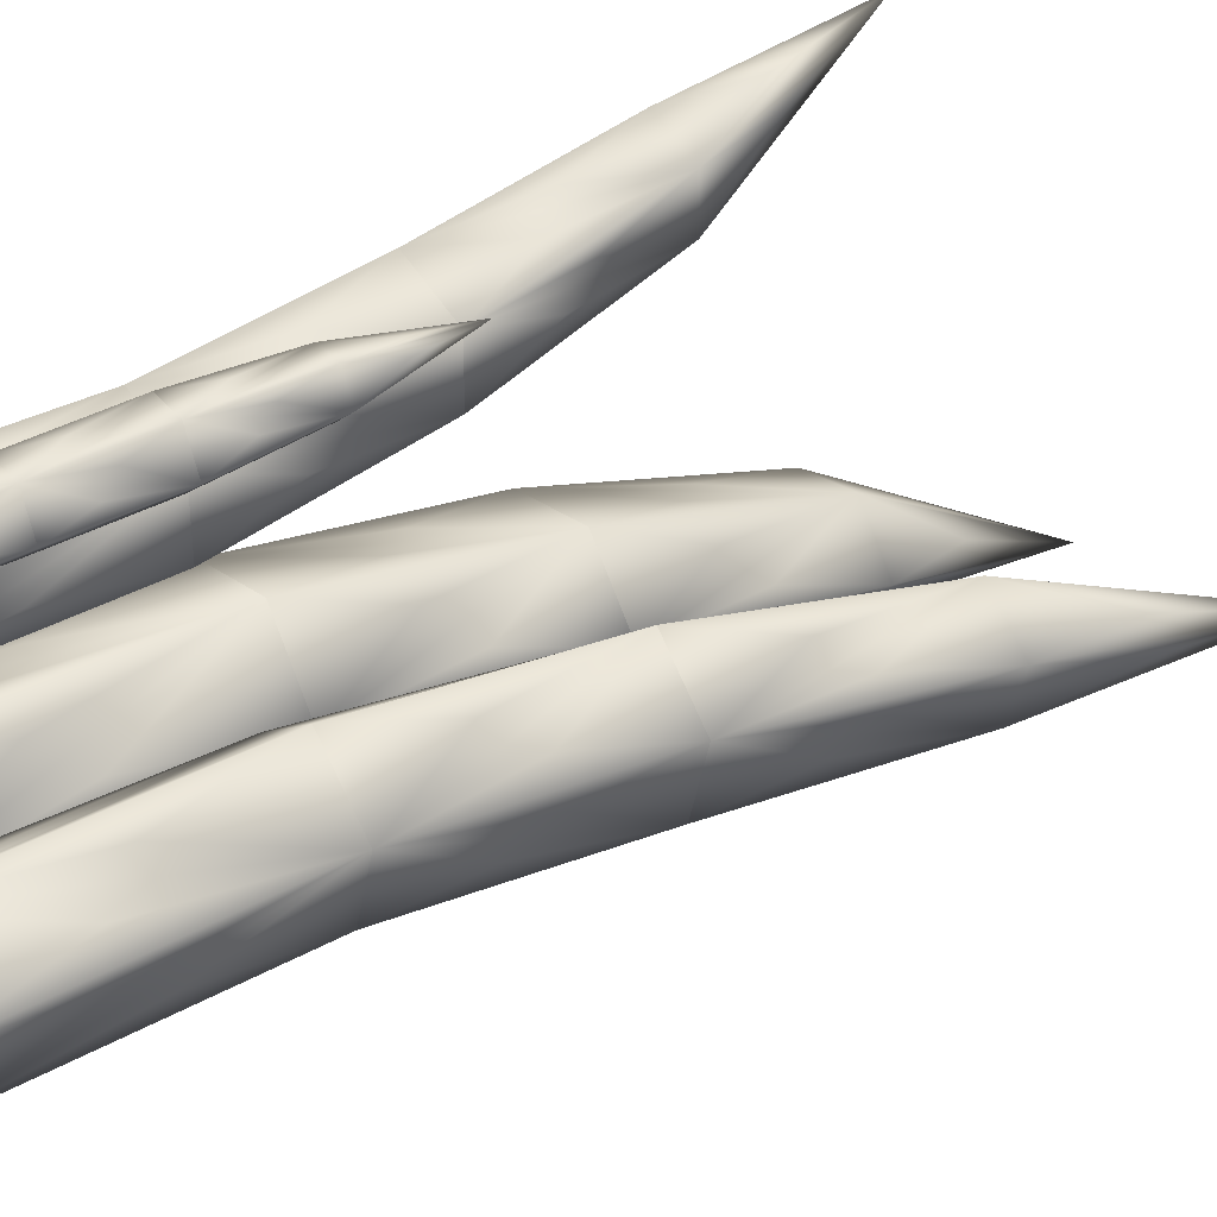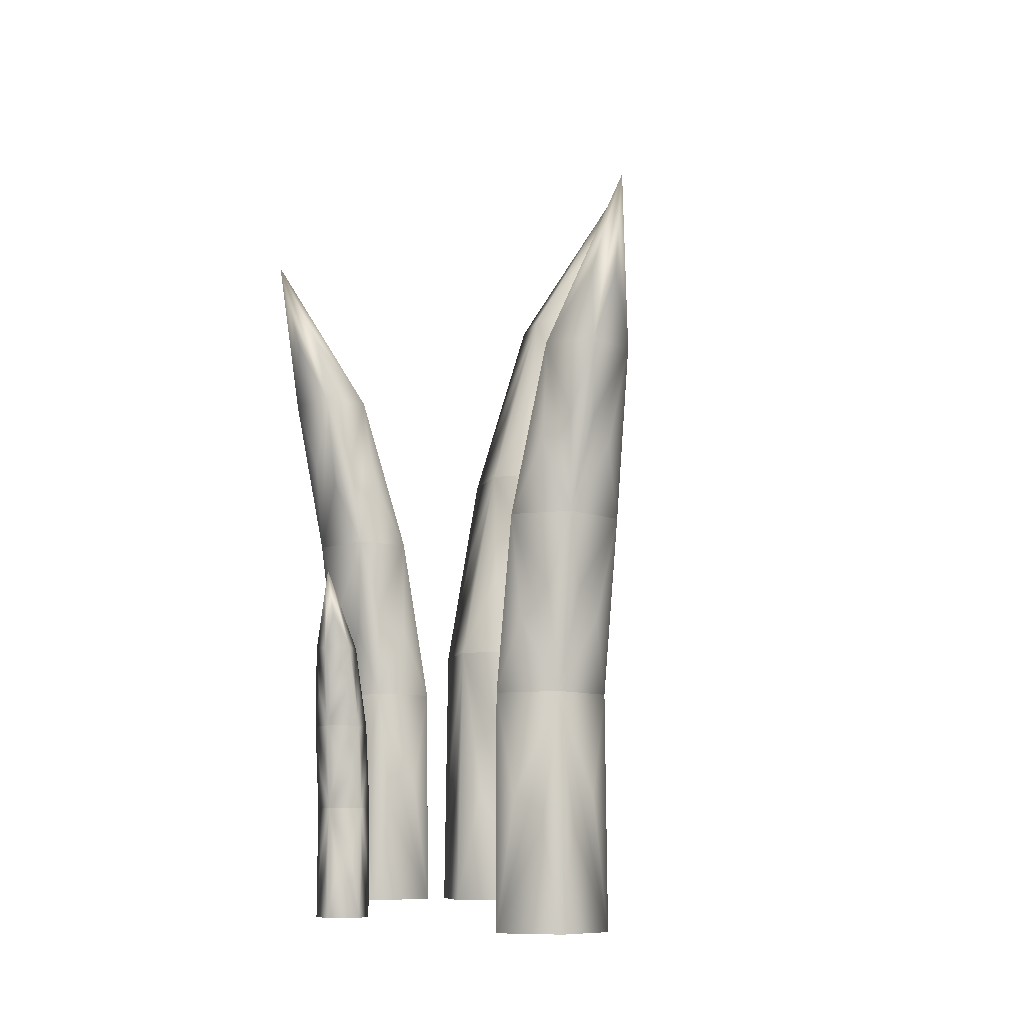
<metadata>
{"format":"obj","ext":"obj","renderer":"f3d","projection":"perspective","resolution":1024,"background":"white","views":[{"elev":38.3,"azim":55.9,"up":"+Z"},{"elev":-9.8,"azim":59.6,"up":"+Y"}]}
</metadata>
<code>
g default
v 0.917 -0.111 1.605
v 1.019 -0.111 1.38
v 0.8371 -0.111 1.213
v 0.6222 -0.111 1.335
v 0.6715 -0.111 1.577
v 0.9041 0.7177 1.593
v 1.011 0.7177 1.373
v 0.8451 0.7177 1.221
v 0.635 0.7177 1.347
v 0.6715 0.7177 1.577
v 0.8134 -0.111 1.422
v 0.9041 0.7177 1.593
v 1.011 0.7177 1.373
v 0.8451 0.7177 1.221
v 0.635 0.7177 1.347
v 0.6715 0.7177 1.577
v 0.9675 1.342 1.651
v 1.08 1.342 1.436
v 0.93 1.342 1.298
v 0.7251 1.342 1.429
v 0.7483 1.342 1.647
v 0.9675 1.342 1.651
v 1.08 1.342 1.436
v 0.93 1.342 1.298
v 0.7251 1.342 1.429
v 0.7483 1.342 1.647
v 1.075 1.935 1.729
v 1.157 1.935 1.561
v 1.192 2.51 1.769
v 1.032 1.935 1.446
v 0.8719 1.935 1.543
v 0.8984 1.935 1.718
v 0.9407 0.2506 1.536
v 0.9842 0.3558 1.439
v 0.9637 0.2505 1.329
v 0.8888 0.3521 1.261
v 0.6893 0.2506 1.305
v 0.7815 0.3558 1.254
v 0.6419 0.2505 1.41
v 0.6612 0.3536 1.512
v 0.8412 0.2505 1.592
v 0.7377 0.3536 1.582
v 0.9195 -0.111 1.47
v 0.8921 -0.111 1.336
v 0.756 -0.111 1.321
v 0.6993 -0.111 1.446
v 0.8003 -0.111 1.538
v 1.149 2.184 1.698
v 1.136 2.189 1.619
v 1.057 2.188 1.615
v 1.021 2.189 1.69
v 1.075 2.186 1.743
v 0.9578 0.7177 1.483
v 0.9578 0.7177 1.483
v 0.9282 0.7177 1.297
v 0.9282 0.7177 1.297
v 0.7401 0.7177 1.284
v 0.7401 0.7177 1.284
v 0.6533 0.7177 1.462
v 0.6533 0.7177 1.462
v 0.7878 0.7177 1.585
v 0.7878 0.7177 1.585
v 1.008 0.9802 1.464
v 0.974 1.079 1.563
v 0.929 0.9826 1.297
v 1.008 1.073 1.37
v 0.7349 0.9804 1.344
v 0.8338 1.079 1.304
v 0.6837 0.9816 1.449
v 0.7088 1.075 1.555
v 0.7716 0.9816 1.612
v 0.8771 1.075 1.625
v 1.024 1.342 1.543
v 1.024 1.342 1.543
v 1.005 1.342 1.367
v 1.005 1.342 1.367
v 0.8276 1.342 1.364
v 0.8276 1.342 1.364
v 0.7367 1.342 1.538
v 0.7367 1.342 1.538
v 0.8579 1.342 1.649
v 0.8579 1.342 1.649
v 1.079 1.59 1.551
v 1.052 1.677 1.647
v 1.016 1.596 1.4
v 1.089 1.675 1.474
v 0.8469 1.591 1.439
v 0.9417 1.677 1.41
v 0.7941 1.594 1.54
v 0.8253 1.676 1.638
v 0.8745 1.593 1.678
v 0.9785 1.676 1.692
v -0.1299 -0.002055 1.078
v 0.3401 -0.002055 0.9253
v 0.3401 -0.002055 0.4311
v -0.1299 -0.002055 0.2785
v -0.4203 -0.002055 0.6782
v -0.1299 1.655 1.043
v 0.3401 1.655 0.9037
v 0.3401 1.655 0.4527
v -0.1299 1.655 0.3134
v -0.4203 1.655 0.6782
v 0 -0.002055 0.6782
v -0.1299 1.655 1.043
v 0.3401 1.655 0.9037
v 0.3401 1.655 0.4527
v -0.1299 1.655 0.3134
v -0.4203 1.655 0.6782
v -0.1299 2.903 1.215
v 0.3401 2.903 1.089
v 0.3401 2.903 0.6831
v -0.1299 2.903 0.5575
v -0.4203 2.903 0.8862
v -0.1299 2.903 1.215
v 0.3401 2.903 1.089
v 0.3401 2.903 0.6831
v -0.1299 2.903 0.5575
v -0.4203 2.903 0.8862
v -0.09933 4.09 1.478
v 0.2601 4.09 1.373
v 0 5.239 1.705
v 0.2601 4.09 1.033
v -0.09933 4.09 0.9277
v -0.3214 4.09 1.203
v 0.004654 0.721 1.019
v 0.2056 0.9314 0.953
v 0.3401 0.7209 0.7745
v 0.3401 0.9241 0.5712
v 0.004654 0.721 0.3374
v 0.2056 0.9314 0.4034
v -0.213 0.7209 0.408
v -0.3377 0.9271 0.5744
v -0.213 0.7209 0.9484
v -0.3377 0.9271 0.782
v 0.07199 -0.002055 0.8998
v 0.233 -0.002055 0.6782
v 0.07199 -0.002055 0.4566
v -0.1885 -0.002055 0.5413
v -0.1885 -0.002055 0.8151
v 0.04717 4.587 1.546
v 0.1452 4.598 1.421
v 0.04401 4.596 1.299
v -0.1157 4.598 1.346
v -0.1207 4.593 1.497
v 0.1051 1.655 0.9734
v 0.1051 1.655 0.9734
v 0.3401 1.655 0.6782
v 0.3401 1.655 0.6782
v 0.1051 1.655 0.3831
v 0.1051 1.655 0.3831
v -0.2751 1.655 0.4958
v -0.2751 1.655 0.4958
v -0.2751 1.655 0.8606
v -0.2751 1.655 0.8606
v 0.2011 2.18 1.023
v 0.00899 2.378 1.105
v 0.3401 2.185 0.6802
v 0.3401 2.366 0.8935
v 0.008677 2.181 0.4572
v 0.2015 2.377 0.549
v -0.2141 2.183 0.5224
v -0.3365 2.371 0.7026
v -0.3359 2.183 0.8722
v -0.2139 2.371 1.046
v 0.1051 2.903 1.152
v 0.1051 2.903 1.152
v 0.3401 2.903 0.8862
v 0.3401 2.903 0.8862
v 0.1051 2.903 0.6203
v 0.1051 2.903 0.6203
v -0.2751 2.903 0.7219
v -0.2751 2.903 0.7219
v -0.2751 2.903 1.051
v -0.2751 2.903 1.051
v 0.1684 3.399 1.245
v -0.009584 3.575 1.334
v 0.3058 3.412 0.9473
v 0.2951 3.57 1.154
v 0.02111 3.401 0.7497
v 0.1919 3.573 0.8504
v -0.2001 3.407 0.8089
v -0.3022 3.571 0.9871
v -0.2955 3.406 1.114
v -0.175 3.572 1.286
v 1.721 -0.2403 -0.004254
v 1.549 -0.2403 -0.5329
v 0.9932 -0.2403 -0.5329
v 0.8214 -0.2403 -0.004255
v 1.271 -0.2403 0.3225
v 1.682 1.624 -0.004254
v 1.525 1.624 -0.5329
v 1.017 1.624 -0.5329
v 0.8607 1.624 -0.004255
v 1.271 1.624 0.3225
v 1.271 -0.2403 -0.1504
v 1.682 1.624 -0.004254
v 1.525 1.624 -0.5329
v 1.017 1.624 -0.5329
v 0.8607 1.624 -0.004255
v 1.271 1.624 0.3225
v 1.875 3.028 -0.004254
v 1.734 3.028 -0.5329
v 1.277 3.028 -0.5329
v 1.135 3.028 -0.004255
v 1.505 3.028 0.3225
v 1.875 3.028 -0.004254
v 1.734 3.028 -0.5329
v 1.277 3.028 -0.5329
v 1.135 3.028 -0.004255
v 1.505 3.028 0.3225
v 2.171 4.363 -0.03863
v 2.053 4.363 -0.4429
v 2.426 5.656 -0.1504
v 1.67 4.363 -0.4429
v 1.552 4.363 -0.03863
v 1.861 4.363 0.2112
v 1.654 0.5731 -0.1556
v 1.58 0.8099 -0.3817
v 1.379 0.573 -0.5329
v 1.151 0.8016 -0.5329
v 0.8877 0.5731 -0.1556
v 0.962 0.8099 -0.3817
v 0.9672 0.573 0.0892
v 1.154 0.805 0.2295
v 1.575 0.573 0.0892
v 1.388 0.805 0.2295
v 1.52 -0.2403 -0.2314
v 1.271 -0.2403 -0.4125
v 1.022 -0.2403 -0.2314
v 1.117 -0.2403 0.06166
v 1.425 -0.2403 0.06166
v 2.247 4.922 -0.2034
v 2.106 4.934 -0.3137
v 1.969 4.932 -0.1999
v 2.022 4.934 -0.02025
v 2.192 4.929 -0.01459
v 1.603 1.624 -0.2686
v 1.603 1.624 -0.2686
v 1.271 1.624 -0.5329
v 1.271 1.624 -0.5329
v 0.9391 1.624 -0.2686
v 0.9391 1.624 -0.2686
v 1.066 1.624 0.1591
v 1.066 1.624 0.1591
v 1.476 1.624 0.1591
v 1.476 1.624 0.1591
v 1.659 2.215 -0.3767
v 1.752 2.437 -0.1605
v 1.273 2.22 -0.5329
v 1.513 2.423 -0.5329
v 1.023 2.215 -0.1601
v 1.126 2.437 -0.3771
v 1.096 2.218 0.09044
v 1.299 2.429 0.2282
v 1.489 2.218 0.2275
v 1.685 2.429 0.09027
v 1.804 3.028 -0.2686
v 1.804 3.028 -0.2686
v 1.505 3.028 -0.5329
v 1.505 3.028 -0.5329
v 1.206 3.028 -0.2686
v 1.206 3.028 -0.2686
v 1.32 3.028 0.1591
v 1.32 3.028 0.1591
v 1.69 3.028 0.1591
v 1.69 3.028 0.1591
v 1.909 3.586 -0.3399
v 2.008 3.783 -0.1396
v 1.574 3.6 -0.4944
v 1.806 3.778 -0.4824
v 1.352 3.588 -0.1741
v 1.465 3.782 -0.3663
v 1.418 3.595 0.07476
v 1.619 3.779 0.1896
v 1.762 3.594 0.1821
v 1.955 3.781 0.04649
v 0.1624 -0.02055 -0.9426
v -0.4251 -0.02055 -0.7518
v -0.4251 -0.02055 -0.1341
v 0.1624 -0.02055 0.05676
v 0.5254 -0.02055 -0.4429
v 0.1624 2.051 -0.899
v -0.4251 2.051 -0.7248
v -0.4251 2.051 -0.1611
v 0.1624 2.051 0.01308
v 0.5254 2.051 -0.4429
v 0 -0.02055 -0.4429
v 0.1624 2.051 -0.899
v -0.4251 2.051 -0.7248
v -0.4251 2.051 -0.1611
v 0.1624 2.051 0.01308
v 0.5254 2.051 -0.4429
v 0.1624 3.611 -1.114
v -0.4251 3.611 -0.9569
v -0.4251 3.611 -0.449
v 0.1624 3.611 -0.2921
v 0.5254 3.611 -0.703
v 0.1624 3.611 -1.114
v -0.4251 3.611 -0.9569
v -0.4251 3.611 -0.449
v 0.1624 3.611 -0.2921
v 0.5254 3.611 -0.703
v 0.1242 5.094 -1.443
v -0.3251 5.094 -1.311
v 0 6.531 -1.726
v -0.3251 5.094 -0.8862
v 0.1242 5.094 -0.7548
v 0.4018 5.094 -1.099
v -0.005818 0.8833 -0.8689
v -0.257 1.146 -0.7864
v -0.4251 0.8832 -0.5633
v -0.4251 1.137 -0.3091
v -0.005818 0.8833 -0.01694
v -0.257 1.146 -0.09948
v 0.2662 0.8831 -0.1052
v 0.4221 1.141 -0.3132
v 0.2662 0.8831 -0.7807
v 0.4221 1.141 -0.5727
v -0.08999 -0.02055 -0.7199
v -0.2912 -0.02055 -0.4429
v -0.08999 -0.02055 -0.166
v 0.2356 -0.02055 -0.2718
v 0.2356 -0.02055 -0.6141
v -0.05897 5.716 -1.527
v -0.1815 5.729 -1.371
v -0.05501 5.727 -1.219
v 0.1446 5.729 -1.277
v 0.1509 5.723 -1.466
v -0.1314 2.051 -0.8119
v -0.1314 2.051 -0.8119
v -0.4251 2.051 -0.4429
v -0.4251 2.051 -0.4429
v -0.1314 2.051 -0.07401
v -0.1314 2.051 -0.07401
v 0.3439 2.051 -0.2149
v 0.3439 2.051 -0.2149
v 0.3439 2.051 -0.6709
v 0.3439 2.051 -0.6709
v -0.2514 2.707 -0.8739
v -0.01124 2.954 -0.977
v -0.4251 2.713 -0.4454
v -0.4251 2.939 -0.7121
v -0.01085 2.708 -0.1667
v -0.2519 2.954 -0.2814
v 0.2676 2.711 -0.2481
v 0.4207 2.946 -0.4735
v 0.4199 2.711 -0.6855
v 0.2674 2.946 -0.9033
v -0.1314 3.611 -1.035
v -0.1314 3.611 -1.035
v -0.4251 3.611 -0.703
v -0.4251 3.611 -0.703
v -0.1314 3.611 -0.3706
v -0.1314 3.611 -0.3706
v 0.3439 3.611 -0.4975
v 0.3439 3.611 -0.4975
v 0.3439 3.611 -0.9084
v 0.3439 3.611 -0.9084
v -0.2105 4.231 -1.151
v 0.01198 4.45 -1.262
v -0.3822 4.246 -0.7793
v -0.3689 4.444 -1.038
v -0.02639 4.233 -0.5323
v -0.2399 4.448 -0.6582
v 0.2502 4.241 -0.6063
v 0.3778 4.446 -0.829
v 0.3694 4.239 -0.988
v 0.2187 4.447 -1.203
g pasted__pasted__pasted__grass
f 33 1 2
f 33 2 6
f 33 6 1
f 34 6 2
f 34 2 7
f 34 7 6
f 35 2 3
f 35 3 7
f 35 7 2
f 36 7 3
f 36 3 8
f 36 8 7
f 37 4 9
f 37 9 3
f 37 3 4
f 38 3 9
f 38 9 8
f 38 8 3
f 39 4 5
f 39 5 9
f 39 9 4
f 40 9 5
f 40 5 10
f 40 10 9
f 41 1 6
f 41 6 5
f 41 5 1
f 42 5 6
f 42 6 10
f 42 10 5
f 43 2 1
f 43 1 11
f 43 11 2
f 44 3 2
f 44 2 11
f 44 11 3
f 45 4 3
f 45 3 11
f 45 11 4
f 46 5 4
f 46 4 11
f 46 11 5
f 47 1 5
f 47 5 11
f 47 11 1
f 48 27 28
f 48 28 29
f 48 29 27
f 49 28 30
f 49 30 29
f 49 29 28
f 50 30 31
f 50 31 29
f 50 29 30
f 51 31 32
f 51 32 29
f 51 29 31
f 52 32 27
f 52 27 29
f 52 29 32
f 53 12 6
f 53 6 13
f 53 13 12
f 54 6 7
f 54 7 13
f 54 13 6
f 55 13 7
f 55 7 14
f 55 14 13
f 56 7 8
f 56 8 14
f 56 14 7
f 57 14 8
f 57 8 15
f 57 15 14
f 58 8 9
f 58 9 15
f 58 15 8
f 59 15 9
f 59 9 16
f 59 16 15
f 60 9 10
f 60 10 16
f 60 16 9
f 61 16 10
f 61 10 12
f 61 12 16
f 62 10 6
f 62 6 12
f 62 12 10
f 63 13 18
f 63 18 12
f 63 12 13
f 64 12 18
f 64 18 17
f 64 17 12
f 65 14 19
f 65 19 13
f 65 13 14
f 66 13 19
f 66 19 18
f 66 18 13
f 67 15 20
f 67 20 14
f 67 14 15
f 68 14 20
f 68 20 19
f 68 19 14
f 69 15 16
f 69 16 20
f 69 20 15
f 70 20 16
f 70 16 21
f 70 21 20
f 71 16 12
f 71 12 21
f 71 21 16
f 72 21 12
f 72 12 17
f 72 17 21
f 73 22 17
f 73 17 23
f 73 23 22
f 74 17 18
f 74 18 23
f 74 23 17
f 75 23 18
f 75 18 24
f 75 24 23
f 76 18 19
f 76 19 24
f 76 24 18
f 77 24 19
f 77 19 25
f 77 25 24
f 78 19 20
f 78 20 25
f 78 25 19
f 79 25 20
f 79 20 26
f 79 26 25
f 80 20 21
f 80 21 26
f 80 26 20
f 81 26 21
f 81 21 22
f 81 22 26
f 82 21 17
f 82 17 22
f 82 22 21
f 83 23 28
f 83 28 22
f 83 22 23
f 84 22 28
f 84 28 27
f 84 27 22
f 85 24 30
f 85 30 23
f 85 23 24
f 86 23 30
f 86 30 28
f 86 28 23
f 87 25 31
f 87 31 24
f 87 24 25
f 88 24 31
f 88 31 30
f 88 30 24
f 89 25 26
f 89 26 31
f 89 31 25
f 90 31 26
f 90 26 32
f 90 32 31
f 91 26 22
f 91 22 32
f 91 32 26
f 92 32 22
f 92 22 27
f 92 27 32
f 125 93 94
f 125 94 98
f 125 98 93
f 126 98 94
f 126 94 99
f 126 99 98
f 127 94 95
f 127 95 99
f 127 99 94
f 128 99 95
f 128 95 100
f 128 100 99
f 129 96 101
f 129 101 95
f 129 95 96
f 130 95 101
f 130 101 100
f 130 100 95
f 131 96 97
f 131 97 101
f 131 101 96
f 132 101 97
f 132 97 102
f 132 102 101
f 133 93 98
f 133 98 97
f 133 97 93
f 134 97 98
f 134 98 102
f 134 102 97
f 135 94 93
f 135 93 103
f 135 103 94
f 136 95 94
f 136 94 103
f 136 103 95
f 137 96 95
f 137 95 103
f 137 103 96
f 138 97 96
f 138 96 103
f 138 103 97
f 139 93 97
f 139 97 103
f 139 103 93
f 140 119 120
f 140 120 121
f 140 121 119
f 141 120 122
f 141 122 121
f 141 121 120
f 142 122 123
f 142 123 121
f 142 121 122
f 143 123 124
f 143 124 121
f 143 121 123
f 144 124 119
f 144 119 121
f 144 121 124
f 145 104 98
f 145 98 105
f 145 105 104
f 146 98 99
f 146 99 105
f 146 105 98
f 147 105 99
f 147 99 106
f 147 106 105
f 148 99 100
f 148 100 106
f 148 106 99
f 149 106 100
f 149 100 107
f 149 107 106
f 150 100 101
f 150 101 107
f 150 107 100
f 151 107 101
f 151 101 108
f 151 108 107
f 152 101 102
f 152 102 108
f 152 108 101
f 153 108 102
f 153 102 104
f 153 104 108
f 154 102 98
f 154 98 104
f 154 104 102
f 155 105 110
f 155 110 104
f 155 104 105
f 156 104 110
f 156 110 109
f 156 109 104
f 157 106 111
f 157 111 105
f 157 105 106
f 158 105 111
f 158 111 110
f 158 110 105
f 159 107 112
f 159 112 106
f 159 106 107
f 160 106 112
f 160 112 111
f 160 111 106
f 161 107 108
f 161 108 112
f 161 112 107
f 162 112 108
f 162 108 113
f 162 113 112
f 163 108 104
f 163 104 113
f 163 113 108
f 164 113 104
f 164 104 109
f 164 109 113
f 165 114 109
f 165 109 115
f 165 115 114
f 166 109 110
f 166 110 115
f 166 115 109
f 167 115 110
f 167 110 116
f 167 116 115
f 168 110 111
f 168 111 116
f 168 116 110
f 169 116 111
f 169 111 117
f 169 117 116
f 170 111 112
f 170 112 117
f 170 117 111
f 171 117 112
f 171 112 118
f 171 118 117
f 172 112 113
f 172 113 118
f 172 118 112
f 173 118 113
f 173 113 114
f 173 114 118
f 174 113 109
f 174 109 114
f 174 114 113
f 175 115 120
f 175 120 114
f 175 114 115
f 176 114 120
f 176 120 119
f 176 119 114
f 177 116 122
f 177 122 115
f 177 115 116
f 178 115 122
f 178 122 120
f 178 120 115
f 179 117 123
f 179 123 116
f 179 116 117
f 180 116 123
f 180 123 122
f 180 122 116
f 181 117 118
f 181 118 123
f 181 123 117
f 182 123 118
f 182 118 124
f 182 124 123
f 183 118 114
f 183 114 124
f 183 124 118
f 184 124 114
f 184 114 119
f 184 119 124
f 217 185 186
f 217 186 190
f 217 190 185
f 218 190 186
f 218 186 191
f 218 191 190
f 219 186 187
f 219 187 191
f 219 191 186
f 220 191 187
f 220 187 192
f 220 192 191
f 221 188 193
f 221 193 187
f 221 187 188
f 222 187 193
f 222 193 192
f 222 192 187
f 223 188 189
f 223 189 193
f 223 193 188
f 224 193 189
f 224 189 194
f 224 194 193
f 225 185 190
f 225 190 189
f 225 189 185
f 226 189 190
f 226 190 194
f 226 194 189
f 227 186 185
f 227 185 195
f 227 195 186
f 228 187 186
f 228 186 195
f 228 195 187
f 229 188 187
f 229 187 195
f 229 195 188
f 230 189 188
f 230 188 195
f 230 195 189
f 231 185 189
f 231 189 195
f 231 195 185
f 232 211 212
f 232 212 213
f 232 213 211
f 233 212 214
f 233 214 213
f 233 213 212
f 234 214 215
f 234 215 213
f 234 213 214
f 235 215 216
f 235 216 213
f 235 213 215
f 236 216 211
f 236 211 213
f 236 213 216
f 237 196 190
f 237 190 197
f 237 197 196
f 238 190 191
f 238 191 197
f 238 197 190
f 239 197 191
f 239 191 198
f 239 198 197
f 240 191 192
f 240 192 198
f 240 198 191
f 241 198 192
f 241 192 199
f 241 199 198
f 242 192 193
f 242 193 199
f 242 199 192
f 243 199 193
f 243 193 200
f 243 200 199
f 244 193 194
f 244 194 200
f 244 200 193
f 245 200 194
f 245 194 196
f 245 196 200
f 246 194 190
f 246 190 196
f 246 196 194
f 247 197 202
f 247 202 196
f 247 196 197
f 248 196 202
f 248 202 201
f 248 201 196
f 249 198 203
f 249 203 197
f 249 197 198
f 250 197 203
f 250 203 202
f 250 202 197
f 251 199 204
f 251 204 198
f 251 198 199
f 252 198 204
f 252 204 203
f 252 203 198
f 253 199 200
f 253 200 204
f 253 204 199
f 254 204 200
f 254 200 205
f 254 205 204
f 255 200 196
f 255 196 205
f 255 205 200
f 256 205 196
f 256 196 201
f 256 201 205
f 257 206 201
f 257 201 207
f 257 207 206
f 258 201 202
f 258 202 207
f 258 207 201
f 259 207 202
f 259 202 208
f 259 208 207
f 260 202 203
f 260 203 208
f 260 208 202
f 261 208 203
f 261 203 209
f 261 209 208
f 262 203 204
f 262 204 209
f 262 209 203
f 263 209 204
f 263 204 210
f 263 210 209
f 264 204 205
f 264 205 210
f 264 210 204
f 265 210 205
f 265 205 206
f 265 206 210
f 266 205 201
f 266 201 206
f 266 206 205
f 267 207 212
f 267 212 206
f 267 206 207
f 268 206 212
f 268 212 211
f 268 211 206
f 269 208 214
f 269 214 207
f 269 207 208
f 270 207 214
f 270 214 212
f 270 212 207
f 271 209 215
f 271 215 208
f 271 208 209
f 272 208 215
f 272 215 214
f 272 214 208
f 273 209 210
f 273 210 215
f 273 215 209
f 274 215 210
f 274 210 216
f 274 216 215
f 275 210 206
f 275 206 216
f 275 216 210
f 276 216 206
f 276 206 211
f 276 211 216
f 309 277 278
f 309 278 282
f 309 282 277
f 310 282 278
f 310 278 283
f 310 283 282
f 311 278 279
f 311 279 283
f 311 283 278
f 312 283 279
f 312 279 284
f 312 284 283
f 313 280 285
f 313 285 279
f 313 279 280
f 314 279 285
f 314 285 284
f 314 284 279
f 315 280 281
f 315 281 285
f 315 285 280
f 316 285 281
f 316 281 286
f 316 286 285
f 317 277 282
f 317 282 281
f 317 281 277
f 318 281 282
f 318 282 286
f 318 286 281
f 319 278 277
f 319 277 287
f 319 287 278
f 320 279 278
f 320 278 287
f 320 287 279
f 321 280 279
f 321 279 287
f 321 287 280
f 322 281 280
f 322 280 287
f 322 287 281
f 323 277 281
f 323 281 287
f 323 287 277
f 324 303 304
f 324 304 305
f 324 305 303
f 325 304 306
f 325 306 305
f 325 305 304
f 326 306 307
f 326 307 305
f 326 305 306
f 327 307 308
f 327 308 305
f 327 305 307
f 328 308 303
f 328 303 305
f 328 305 308
f 329 288 282
f 329 282 289
f 329 289 288
f 330 282 283
f 330 283 289
f 330 289 282
f 331 289 283
f 331 283 290
f 331 290 289
f 332 283 284
f 332 284 290
f 332 290 283
f 333 290 284
f 333 284 291
f 333 291 290
f 334 284 285
f 334 285 291
f 334 291 284
f 335 291 285
f 335 285 292
f 335 292 291
f 336 285 286
f 336 286 292
f 336 292 285
f 337 292 286
f 337 286 288
f 337 288 292
f 338 286 282
f 338 282 288
f 338 288 286
f 339 289 294
f 339 294 288
f 339 288 289
f 340 288 294
f 340 294 293
f 340 293 288
f 341 290 295
f 341 295 289
f 341 289 290
f 342 289 295
f 342 295 294
f 342 294 289
f 343 291 296
f 343 296 290
f 343 290 291
f 344 290 296
f 344 296 295
f 344 295 290
f 345 291 292
f 345 292 296
f 345 296 291
f 346 296 292
f 346 292 297
f 346 297 296
f 347 292 288
f 347 288 297
f 347 297 292
f 348 297 288
f 348 288 293
f 348 293 297
f 349 298 293
f 349 293 299
f 349 299 298
f 350 293 294
f 350 294 299
f 350 299 293
f 351 299 294
f 351 294 300
f 351 300 299
f 352 294 295
f 352 295 300
f 352 300 294
f 353 300 295
f 353 295 301
f 353 301 300
f 354 295 296
f 354 296 301
f 354 301 295
f 355 301 296
f 355 296 302
f 355 302 301
f 356 296 297
f 356 297 302
f 356 302 296
f 357 302 297
f 357 297 298
f 357 298 302
f 358 297 293
f 358 293 298
f 358 298 297
f 359 299 304
f 359 304 298
f 359 298 299
f 360 298 304
f 360 304 303
f 360 303 298
f 361 300 306
f 361 306 299
f 361 299 300
f 362 299 306
f 362 306 304
f 362 304 299
f 363 301 307
f 363 307 300
f 363 300 301
f 364 300 307
f 364 307 306
f 364 306 300
f 365 301 302
f 365 302 307
f 365 307 301
f 366 307 302
f 366 302 308
f 366 308 307
f 367 302 298
f 367 298 308
f 367 308 302
f 368 308 298
f 368 298 303
f 368 303 308

</code>
